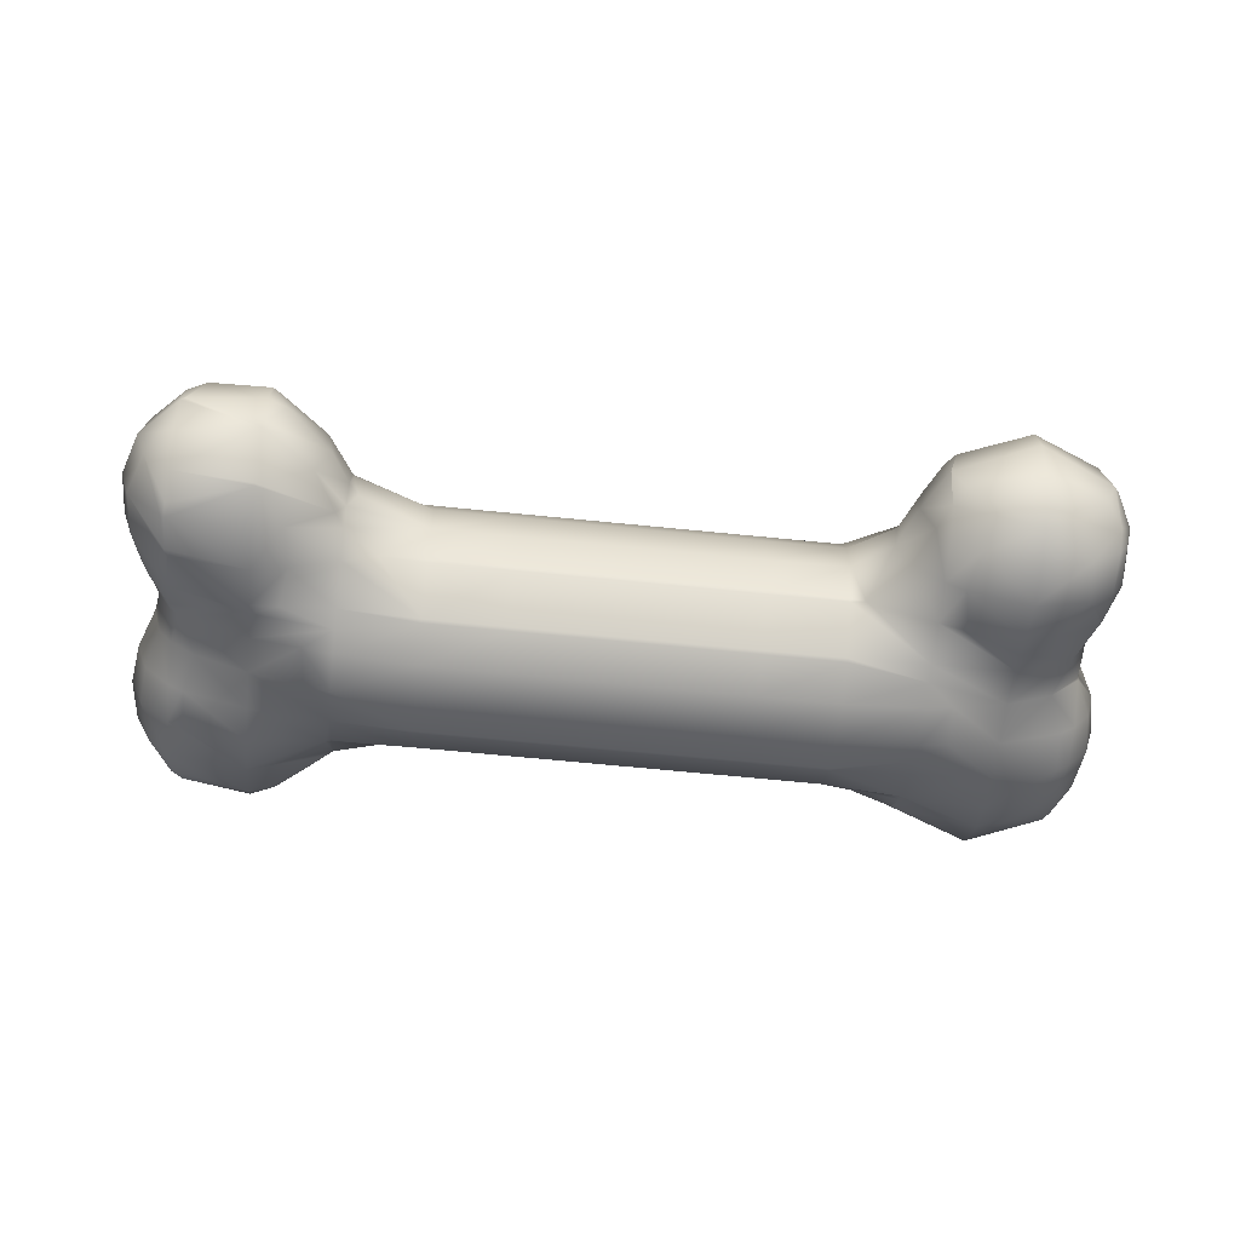
<metadata>
{"format":"obj","ext":"obj","renderer":"f3d","projection":"perspective","resolution":1024,"background":"white","views":[{"elev":-62.2,"azim":-50.4,"up":"+Z"}]}
</metadata>
<code>
o Mball
v 2.383 1.187 -0.1197
v 2.418 1.223 -0.06717
v 2.391 1.249 -0.1197
v 2.22 1.685 -0.1197
v 2.484 1.29 0.1197
v 2.434 1.542 0.1197
v 2.253 1.719 -0.02998
v 2.474 1.279 0.359
v 2.416 1.56 0.359
v 2.278 1.744 0.359
v 2.285 1.751 0.1197
v 2.253 1.719 0.4597
v 2.134 1.836 0.359
v 1.789 1.909 0.359
v 2.194 1.659 0.5983
v 1.852 1.778 0.5983
v 1.754 1.874 0.4506
v 1.647 1.765 0.5983
v 2.086 1.548 0.7325
v 1.918 1.377 0.8173
v 1.586 1.703 0.6452
v 1.419 1.532 0.7056
v 1.751 1.206 0.8147
v 2.251 1.052 0.6284
v 2.083 0.8808 0.6228
v 1.583 1.035 0.7462
v 2.027 0.8239 0.5983
v 1.855 0.7696 0.5983
v 1.915 0.7099 0.517
v 1.798 0.5901 0.359
v 1.703 0.5832 0.359
v 1.443 0.838 0.5983
v 1.405 0.8538 0.5983
v 1.421 0.5247 0.359
v 1.248 0.6937 0.4719
v 1.081 0.5228 0.4804
v 1.299 0.3083 0.359
v 1.493 0.2792 0.1197
v 1.413 0.1972 0.1851
v 1.558 0.3902 0.1197
v 1.245 0.02628 0.2659
v 1.182 0.08836 0.359
v 1.078 -0.1446 0.2368
v 0.9946 -0.06318 0.359
v 0.7456 0.181 0.4833
v 0.9131 0.3519 0.5042
v 0.5825 0.01459 0.359
v 0.481 0.4404 0.359
v 0.2921 0.3827 0.1197
v 0.4135 0.5065 0.2672
v 0.5781 0.01006 0.3536
v 0.2869 0.2955 0.1197
v 0.581 0.6774 0.3515
v 0.5884 0.6702 0.359
v 0.5981 0.6949 0.359
v 0.7486 0.8483 0.4298
v 0.5827 1.011 0.359
v 0.349 0.5698 0.1197
v 0.4386 0.8171 0.1197
v 0.318 0.6002 -0.1197
v 0.4135 0.8417 -0.1197
v 0.3589 1.115 0.1197
v 0.3569 1.113 -0.1197
v 0.02853 1.443 0.1197
v 0.02853 1.443 -0.1197
v 0.4165 1.174 -0.3404
v 0.08437 1.5 -0.339
v 0.09223 1.508 -0.359
v 0.424 1.182 -0.359
v 0.584 1.345 -0.5871
v 0.2519 1.67 -0.5871
v -0.2399 1.833 -0.359
v -0.08019 1.996 -0.5871
v -0.572 2.159 -0.359
v -0.4123 2.322 -0.5871
v -0.3983 2.336 -0.5983
v -0.06621 2.01 -0.5983
v 0.08735 2.167 -0.6781
v -0.2448 2.492 -0.6781
v 0.2549 2.338 -0.6781
v -0.07721 2.663 -0.6781
v 0.07635 2.82 -0.5983
v 0.4085 2.494 -0.5983
v 0.4224 2.509 -0.5871
v 0.09033 2.834 -0.5871
v 0.25 2.997 -0.359
v 0.5821 2.672 -0.359
v 0.59 2.68 -0.339
v 0.2579 3.005 -0.339
v 0.3137 3.062 -0.1197
v 0.6458 2.737 -0.1197
v 0.3137 3.062 0.1197
v 0.6458 2.737 0.1197
v 0.59 2.68 0.339
v 0.2579 3.005 0.339
v 0.25 2.997 0.359
v 0.5821 2.672 0.359
v 0.4224 2.509 0.5871
v 0.09033 2.834 0.5871
v 0.07635 2.82 0.5983
v 0.4085 2.494 0.5983
v 0.2549 2.338 0.6781
v -0.07721 2.663 0.6781
v -0.2448 2.492 0.6781
v 0.08735 2.167 0.6781
v -0.3983 2.336 0.5983
v -0.06621 2.01 0.5983
v -0.08019 1.996 0.5871
v -0.4123 2.322 0.5871
v -0.572 2.159 0.359
v -0.2399 1.833 0.359
v -0.2477 1.825 0.339
v -0.5798 2.151 0.339
v -0.6357 2.094 0.1197
v -0.3036 1.768 0.1197
v -0.3036 1.768 -0.1197
v -0.6357 2.094 -0.1197
v -0.2477 1.825 -0.339
v -0.5798 2.151 -0.339
v -0.9678 2.419 -0.1197
v -0.9119 2.476 -0.339
v -0.9041 2.484 -0.359
v -1.236 2.81 -0.359
v -1.244 2.802 -0.339
v -0.7444 2.647 -0.5871
v -1.077 2.973 -0.5871
v -1.063 2.987 -0.5983
v -0.7304 2.661 -0.5983
v -0.5769 2.818 -0.6781
v -0.909 3.144 -0.6781
v -0.4093 2.989 -0.6781
v -0.7414 3.315 -0.6781
v -1.241 3.469 -0.6343
v -1.074 3.64 -0.6343
v -0.9887 3.727 -0.5983
v -0.5879 3.471 -0.5983
v -0.5739 3.485 -0.5871
v -0.906 3.811 -0.5365
v -0.7457 3.974 -0.359
v -0.4142 3.648 -0.359
v -0.4063 3.656 -0.339
v -0.7384 3.982 -0.3498
v -0.08209 3.323 -0.359
v -0.07423 3.331 -0.339
v -0.7599 4.003 -0.359
v -0.9118 4.469 -0.359
v -0.5952 4.128 -0.1197
v -0.5992 4.181 -0.1197
v -0.903 4.478 -0.3536
v -1.403 4.633 -0.3025
v -1.333 4.565 -0.359
v -1.235 4.804 -0.246
v -1.104 4.938 -0.1197
v -0.7355 4.649 -0.1958
v -1.018 4.926 -0.1197
v -0.69 4.696 -0.1197
v -1.015 5.028 0.1197
v -1.068 4.975 -0.05478
v -0.619 4.768 0.1197
v -1.021 5.023 0.359
v -0.6231 4.764 0.359
v -0.7055 4.68 0.5983
v -0.9901 4.899 0.5983
v -1.068 4.975 0.5038
v -1.125 4.916 0.5983
v -0.7355 4.649 0.6453
v -0.903 4.478 0.7901
v -1.235 4.804 0.6945
v -1.403 4.633 0.723
v -1.071 4.308 0.8158
v -1.57 4.462 0.6445
v -1.238 4.137 0.7671
v -1.626 4.406 0.5983
v -1.406 3.966 0.6691
v -1.613 4.169 0.5983
v -1.496 3.873 0.5983
v -1.812 4.216 0.359
v -1.738 4.291 0.4715
v -1.573 3.795 0.539
v -1.851 4.067 0.359
v -1.741 3.624 0.5117
v -2.064 3.94 0.359
v -2.09 3.932 0.359
v -1.908 3.453 0.515
v -2.24 3.779 0.4192
v -2.408 3.608 0.4327
v -2.076 3.282 0.4938
v -2.558 3.454 0.359
v -2.243 3.111 0.4107
v -2.557 3.418 0.359
v -2.295 3.059 0.359
v -2.705 3.304 0.1197
v -2.575 3.437 0.3438
v -2.411 2.94 0.1358
v -2.662 3.186 0.1197
v -2.416 2.935 0.1197
v -2.443 2.908 -0.1197
v -2.727 3.25 -0.1197
v -2.411 2.94 -0.3167
v -2.398 2.928 0.1197
v -2.33 2.861 -0.1197
v -2.015 2.887 0.1197
v -1.984 2.856 -0.1197
v -2.398 2.954 -0.359
v -2.037 2.909 -0.359
v -2.735 3.274 -0.1197
v -2.738 3.596 -0.1197
v -2.708 3.566 0.1197
v -2.625 3.821 -0.1197
v -2.599 3.795 0.1197
v -2.446 3.98 -0.1197
v -2.419 3.954 0.1197
v -2.222 4.096 -0.1197
v -2.199 4.073 0.1197
v -1.968 4.182 -0.1197
v -1.963 4.177 0.1197
v -1.796 4.348 -0.1197
v -1.84 4.392 0.1197
v -1.905 4.12 -0.2973
v -1.738 4.291 -0.2329
v -1.865 4.081 -0.359
v -1.629 4.185 -0.359
v -1.505 4.399 -0.359
v -1.57 4.462 -0.2978
v -1.406 3.966 -0.4989
v -1.238 4.137 -0.4794
v -1.071 4.308 -0.4363
v -1.952 4.072 -0.359
v -2.073 3.949 -0.4798
v -1.874 3.754 -0.5983
v -1.7 3.665 -0.5983
v -1.573 3.795 -0.5478
v -2.24 3.779 -0.5871
v -2.225 3.763 -0.5983
v -2.271 3.748 -0.5983
v -2.408 3.608 -0.6137
v -2.076 3.282 -0.6705
v -1.908 3.453 -0.6613
v -2.462 3.553 -0.5983
v -2.235 3.12 -0.5983
v -2.575 3.437 -0.5247
v -2.243 3.111 -0.5916
v -2.684 3.326 -0.359
v -1.778 2.99 -0.359
v -1.96 3.169 -0.5983
v -1.682 3.02 -0.359
v -1.576 3.127 -0.4548
v -1.767 3.314 -0.5983
v -1.409 3.298 -0.5592
v -1.626 3.511 -0.5983
v -1.741 3.624 -0.6138
v -1.439 2.993 -0.359
v -2.425 3.624 -0.5983
v -2.58 3.776 -0.359
v -2.686 3.545 -0.359
v -1.331 3.377 -0.5983
v -1.366 3.592 -0.5983
v -2.156 4.031 -0.359
v -1.905 4.12 0.2743
v -1.796 4.348 0.359
v -1.737 4.625 0.1197
v -1.717 4.606 0.359
v -1.593 4.819 0.1197
v -1.584 4.81 0.359
v -1.4 4.966 0.1197
v -1.396 4.961 0.359
v -1.13 5.036 0.1197
v -1.124 5.03 0.359
v -1.683 4.573 -0.1197
v -1.529 4.757 -0.1197
v -1.608 4.499 0.5983
v -1.499 4.728 0.5983
v -2.073 3.949 0.3494
v -2.48 3.679 0.359
v -2.165 3.034 0.359
v -1.878 3.088 0.359
v -1.754 2.946 0.1197
v -1.744 2.957 0.1405
v -1.592 3.111 0.359
v -1.735 2.948 0.1197
v -1.707 2.92 -0.1197
v -1.791 2.908 -0.1197
v -1.3 2.745 0.1197
v -1.3 2.745 -0.1197
v -0.9678 2.419 0.1197
v -1.244 2.802 0.339
v -0.9119 2.476 0.339
v -1.236 2.81 0.359
v -0.9041 2.484 0.359
v -1.535 3.087 0.359
v -1.576 3.127 0.3763
v -1.409 3.298 0.5379
v -1.077 2.973 0.5871
v -1.326 3.383 0.5983
v -1.063 2.987 0.5983
v -1.241 3.469 0.6343
v -0.909 3.144 0.6781
v -1.074 3.64 0.6488
v -0.7414 3.315 0.6781
v -0.5769 2.818 0.6781
v -0.7304 2.661 0.5983
v -1.361 3.587 0.5983
v -0.7444 2.647 0.5871
v -1.744 2.957 -0.2684
v -2.299 3.836 0.359
v -0.906 3.811 0.632
v -0.762 4.005 0.5983
v -0.7947 3.925 0.5983
v -0.7384 3.982 0.5712
v -0.673 4.253 0.5983
v -0.5709 4.153 0.3882
v -0.5576 4.166 0.359
v -0.6627 4.578 0.5983
v -0.5274 4.445 0.359
v -0.5206 4.439 0.1197
v -0.5286 4.196 0.1197
v -0.6326 4.548 -0.1197
v -0.5709 4.153 -0.0601
v -0.5267 4.109 0.1197
v -0.56 4.142 0.359
v -0.3505 3.713 0.1197
v -0.4063 3.656 0.339
v -0.513 3.761 0.359
v -0.4142 3.648 0.359
v -0.07423 3.331 0.339
v -0.08209 3.323 0.359
v -0.2418 3.16 0.5871
v -0.5739 3.485 0.5871
v -0.5879 3.471 0.5983
v -0.2558 3.146 0.5983
v -0.4093 2.989 0.6781
v -0.8256 3.732 0.5983
v -0.3505 3.713 -0.1197
v -0.01839 3.388 -0.1197
v -0.01839 3.388 0.1197
v -1.309 4.876 0.5983
v -0.2418 3.16 -0.5871
v -0.2558 3.146 -0.5983
v -1.182 3.746 -0.5983
v 0.08437 1.5 0.339
v 0.09223 1.508 0.359
v 0.4243 1.182 0.359
v 0.4165 1.174 0.339
v 0.2519 1.67 0.5871
v 0.584 1.345 0.5871
v 0.2659 1.685 0.5983
v 0.598 1.359 0.5983
v 0.4195 1.841 0.6781
v 0.7516 1.516 0.6781
v 1.084 1.19 0.6459
v 0.9964 1.101 0.5983
v 0.9191 1.687 0.6781
v 1.251 1.361 0.7001
v 1.073 1.843 0.5983
v 1.189 1.758 0.5983
v 1.087 1.858 0.5871
v 1.248 2.023 0.359
v 1.278 2.005 0.359
v 1.537 1.751 0.5983
v 1.254 2.028 0.3446
v 1.312 2.087 0.1197
v 1.675 1.951 0.1197
v 1.713 1.914 0.359
v 1.811 1.932 0.1197
v 1.31 2.085 -0.1197
v 1.75 1.878 -0.1197
v 0.9779 2.411 0.1197
v 0.9779 2.411 -0.1197
v 0.9221 2.354 -0.339
v 1.254 2.028 -0.339
v 0.9142 2.346 -0.359
v 1.246 2.02 -0.359
v 1.475 1.812 -0.359
v 1.087 1.858 -0.5871
v 1.419 1.532 -0.5488
v 1.586 1.703 -0.3978
v 1.618 1.736 -0.359
v 1.918 1.377 -0.452
v 2.046 1.508 -0.359
v 2.086 1.548 -0.3204
v 1.754 1.874 -0.1254
v 1.073 1.843 -0.5983
v 1.338 1.45 -0.5983
v 1.369 1.245 -0.5983
v 1.583 1.035 -0.5291
v 1.751 1.206 -0.5166
v 1.416 0.8646 -0.5084
v 1.197 1.079 -0.5983
v 0.9864 1.091 -0.5983
v 0.9161 1.019 -0.5735
v 1.248 0.6937 -0.5592
v 0.7486 0.8483 -0.5363
v 0.8617 0.7374 -0.5983
v 1.164 0.6078 -0.5983
v 0.581 0.6774 -0.5172
v 0.6589 0.6011 -0.5983
v 0.4135 0.5065 -0.467
v 0.5222 0.4 -0.5983
v 0.3125 0.4035 -0.359
v 0.304 0.2788 -0.359
v 0.5781 0.01006 -0.5546
v 0.6174 0.05017 -0.5983
v 0.4748 -0.09525 -0.359
v 0.4343 -0.1366 -0.1197
v 0.2461 0.3355 -0.1197
v 0.4633 -0.107 0.1197
v 0.8536 -0.26 0.1197
v 0.8941 -0.2997 -0.1197
v 0.9794 -0.2449 0.1197
v 0.9293 -0.296 -0.1197
v 1.002 -0.222 -0.359
v 0.8366 -0.2434 -0.359
v 1.125 -0.1908 0.1197
v 1.155 -0.2199 -0.1197
v 1.306 -0.03287 0.1197
v 1.335 -0.06123 -0.1197
v 1.437 0.173 0.1197
v 1.465 0.1457 -0.1197
v 1.57 0.3579 -0.1197
v 1.293 -0.02085 -0.359
v 1.112 -0.1787 -0.359
v 1.078 -0.1446 -0.4374
v 1.245 0.02628 -0.4657
v 1.143 0.1261 -0.5983
v 0.9531 -0.02241 -0.5983
v 1.404 0.1887 -0.359
v 1.41 0.2004 -0.359
v 1.203 0.4033 -0.5983
v 0.7456 0.181 -0.6846
v 0.9131 0.3519 -0.7012
v 0.2461 0.3358 -0.1197
v 0.4807 0.7758 -0.359
v 0.3629 0.5562 -0.359
v 1.081 0.5228 -0.6393
v 1.084 1.19 -0.6343
v 0.598 1.359 -0.5983
v 0.7516 1.516 -0.6781
v 1.251 1.361 -0.6343
v 0.9191 1.687 -0.6781
v 0.4195 1.841 -0.6781
v 0.587 2.012 -0.6781
v 0.7406 2.169 -0.5983
v 0.2659 1.685 -0.5983
v 1.496 0.4504 -0.359
v 1.61 0.6738 -0.359
v 1.577 0.3714 -0.1197
v 1.743 0.5433 -0.1197
v 1.758 0.5488 -0.1197
v 1.915 0.7099 -0.2663
v 1.843 0.7813 -0.359
v 2.083 0.8808 -0.2956
v 2.029 0.9339 -0.359
v 2.251 1.052 -0.24
v 2.137 1.163 -0.359
v 2.178 0.7871 -0.1197
v 2.317 0.9865 -0.1197
v 2.226 0.7406 0.1197
v 2.376 0.9288 0.1197
v 2.203 0.7631 0.359
v 2.362 0.9425 0.359
v 2.462 1.18 0.359
v 2.471 1.171 0.1197
v 1.989 0.6376 0.359
v 2.029 0.5988 0.1197
v 1.77 0.5169 0.1197
v 1.748 0.539 0.2388
v 1.713 0.5031 0.1197
v 1.748 0.539 -0.1011
v 1.988 0.6391 -0.1197
v 2.1 0.8637 0.5983
v 2.27 1.032 0.5983
v 1.413 0.1972 -0.3505
v 0.7545 2.183 -0.5871
v 0.9221 2.354 0.339
v 0.9142 2.346 0.359
v 0.7545 2.183 0.5871
v 0.7406 2.169 0.5983
v 0.587 2.012 0.6781
v 1.416 0.8646 0.6095
v 0.9161 1.019 0.5404
v 0.4811 1.111 -0.359
v 2.315 1.118 0.5983
v 2.113 1.857 0.1197
v 2.354 1.285 0.5983
v 1.756 1.876 -0.1197
v 2.418 1.223 0.4919
v -1.326 4.893 -0.1197
v -2.395 3.93 -0.359
f 3 2 1
f 5 2 3 4
f 7 6 5 4
f 5 6 9 8
f 9 6 11 10
f 12 9 10
f 13 12 10
f 15 12 13 14
f 17 16 15 14
f 16 17 18
f 20 19 16 18
f 21 20 18
f 23 20 21 22
f 25 24 20 23
f 27 25 23 26
f 28 27 26
f 28 29 27
f 28 32 31 30
f 29 28 30
f 34 31 32 33
f 35 34 33
f 37 34 35 36
f 34 37 39 38
f 40 34 38
f 39 37 42 41
f 41 42 44 43
f 44 42 46 45
f 44 45 47
f 45 48 47
f 47 48 50 49
f 52 51 47 49
f 48 54 53 50
f 53 54 55
f 46 36 56 55
f 54 46 55
f 56 57 55
f 53 59 58 50
f 59 61 60 58
f 63 61 59 62
f 65 63 62 64
f 67 66 63 65
f 69 66 67 68
f 71 70 69 68
f 73 71 68 72
f 75 73 72 74
f 77 73 75 76
f 79 78 77 76
f 81 80 78 79
f 83 80 81 82
f 85 84 83 82
f 87 84 85 86
f 89 88 87 86
f 91 88 89 90
f 93 91 90 92
f 95 94 93 92
f 97 94 95 96
f 99 98 97 96
f 101 98 99 100
f 103 102 101 100
f 105 102 103 104
f 107 105 104 106
f 109 108 107 106
f 111 108 109 110
f 113 112 111 110
f 115 112 113 114
f 117 116 115 114
f 119 118 116 117
f 121 119 117 120
f 74 119 121 122
f 122 121 124 123
f 126 125 122 123
f 128 125 126 127
f 130 129 128 127
f 132 131 129 130
f 134 132 130 133
f 136 132 134 135
f 138 137 136 135
f 140 137 138 139
f 142 141 140 139
f 141 144 143 140
f 145 142 139
f 147 142 145 146
f 149 148 147 146
f 149 146 151 150
f 152 149 150
f 154 149 152 153
f 155 154 153
f 154 155 156
f 156 155 158 157
f 159 156 157
f 161 159 157 160
f 163 162 161 160
f 164 163 160
f 163 164 165
f 167 166 163 165
f 168 167 165
f 170 167 168 169
f 172 170 169 171
f 174 172 171 173
f 175 174 173
f 174 175 176
f 176 175 178 177
f 180 179 176 177
f 179 180 182 181
f 184 181 182 183
f 185 184 183
f 187 184 185 186
f 189 187 186 188
f 190 189 188
f 189 190 191
f 191 190 193 192
f 195 194 191 192
f 194 195 196
f 195 198 197 196
f 198 199 197
f 197 201 200 196
f 201 203 202 200
f 203 201 199 204
f 205 203 204
f 200 194 196
f 206 198 195 192
f 208 207 206 192
f 210 209 207 208
f 212 211 209 210
f 214 213 211 212
f 216 215 213 214
f 218 217 215 216
f 215 217 220 219
f 220 222 221 219
f 224 223 222 220
f 222 223 226 225
f 223 151 227 226
f 219 221 228
f 231 230 229 228
f 221 232 231 228
f 229 230 234 233
f 233 234 235
f 238 237 236 235
f 234 238 235
f 236 237 240 239
f 240 242 241 239
f 241 242 204 243
f 244 205 242 240
f 245 244 240
f 245 248 247 246
f 244 245 246
f 248 250 249 247
f 251 250 248 238
f 247 252 246
f 255 254 253 239
f 241 255 239
f 237 245 240
f 253 236 239
f 236 253 235
f 234 230 251 238
f 251 230 231
f 256 249 250 231
f 232 257 256 231
f 229 258 228
f 221 222 225 232
f 218 216 259 177
f 260 218 177
f 262 261 218 260
f 264 263 261 262
f 266 265 263 264
f 268 267 265 266
f 263 270 269 261
f 269 270 150 224
f 272 264 262 271
f 213 215 219 228
f 258 213 228
f 259 216 214 273
f 209 254 255 207
f 210 208 193 188
f 274 210 188
f 275 189 191
f 193 190 188
f 275 276 187 189
f 276 275 202 277
f 278 276 277
f 276 278 279
f 280 278 277
f 282 281 280 277
f 280 281 284 283
f 284 120 285 283
f 285 287 286 283
f 286 287 289 288
f 290 286 288
f 288 293 292 291
f 290 288 291
f 292 293 295 294
f 295 297 296 294
f 297 299 298 296
f 301 300 297 295
f 296 302 294
f 293 303 301 295
f 290 291 279
f 304 281 282
f 186 274 188
f 185 305 274 186
f 182 273 183
f 291 292 181 184
f 305 185 183
f 182 180 259 273
f 259 180 177
f 179 302 176
f 178 260 177
f 178 175 173
f 298 306 172 174
f 171 271 173
f 308 307 170 172
f 306 308 172
f 309 307 308
f 311 310 307 309
f 313 310 311 312
f 314 313 312
f 316 315 314 312
f 148 317 315 316
f 318 148 316
f 320 319 316 312
f 320 323 322 321
f 319 320 321
f 322 323 324
f 326 325 322 324
f 328 327 326 324
f 330 327 328 329
f 299 331 330 329
f 328 332 329
f 319 321 333 147
f 318 319 147
f 335 334 333 321
f 322 325 335 321
f 324 323 309 308
f 332 328 324 308
f 306 332 308
f 169 272 271 171
f 168 336 272 169
f 310 313 166 167
f 336 168 165
f 163 166 162
f 313 314 161 162
f 268 164 160
f 314 315 159 161
f 157 267 268 160
f 158 267 157
f 317 154 156
f 158 155 153
f 150 151 223 224
f 227 151 146
f 143 337 137 140
f 145 139 138 226
f 227 145 226
f 137 337 338 136
f 138 135 339 225
f 226 138 225
f 134 339 135
f 257 339 134 133
f 133 130 127 256
f 127 126 249 256
f 124 252 123
f 124 121 120 284
f 120 117 114 285
f 64 340 112 115
f 114 113 287 285
f 112 340 341 111
f 340 343 342 341
f 342 345 344 341
f 344 345 347 346
f 347 349 348 346
f 351 350 349 347
f 350 353 352 349
f 353 22 355 354
f 352 353 354
f 355 356 354
f 355 359 358 357
f 356 355 357
f 358 360 357
f 358 363 362 361
f 360 358 361
f 364 362 363 14
f 362 366 365 361
f 361 365 368 367
f 365 370 369 368
f 369 370 372 371
f 370 373 372
f 376 375 374 372
f 373 376 372
f 376 373 377
f 379 378 376 377
f 381 380 379 377
f 374 375 383 382
f 386 385 384 383
f 375 386 383
f 388 384 385 387
f 387 391 390 389
f 388 387 389
f 391 394 393 392
f 390 391 392
f 392 393 396 395
f 395 396 398 397
f 402 401 400 399
f 397 398 402 399
f 400 401 403
f 405 400 403 404
f 52 405 404 406
f 404 408 407 406
f 407 408 410 409
f 408 412 411 410
f 410 414 413 409
f 414 416 415 413
f 416 418 417 415
f 417 418 419 38
f 421 420 416 414
f 423 420 421 422
f 425 424 423 422
f 424 428 427 426
f 423 424 426
f 430 424 425 429
f 429 425 402
f 407 51 406
f 401 412 403
f 398 429 402
f 399 400 405 431
f 398 396 430 429
f 433 432 395 397
f 396 393 434 430
f 434 393 394
f 428 434 394
f 435 388 389
f 437 435 389 436
f 439 438 435 437
f 441 439 437 440
f 382 439 441 442
f 440 437 436 443
f 387 445 444 391
f 444 445 447 446
f 445 450 449 448
f 447 445 448
f 450 452 451 449
f 452 454 453 451
f 378 454 452 386
f 453 456 455 451
f 455 456 458 457
f 457 458 460 459
f 458 462 461 460
f 464 457 459 463
f 465 464 463 30
f 466 465 30
f 465 466 467
f 468 465 467
f 464 465 468 448
f 469 464 448
f 459 460 471 470
f 468 447 448
f 449 469 448
f 427 444 446 419
f 472 427 419
f 446 447 468 467
f 40 446 467
f 389 390 70 436
f 438 384 388 435
f 384 438 383
f 386 452 450 385
f 473 374 382 442
f 376 378 386 375
f 474 360 361 367
f 476 356 357 475
f 354 356 476 477
f 478 352 354 477
f 479 26 353 350
f 33 479 350 351
f 345 480 351 347
f 343 57 342
f 287 113 110 289
f 110 109 303 289
f 108 344 346 107
f 303 109 106 301
f 346 348 105 107
f 106 104 300 301
f 348 478 102 105
f 104 103 331 300
f 331 103 100 330
f 477 476 98 101
f 100 99 327 330
f 98 476 475 97
f 327 99 96 326
f 94 474 367 93
f 325 95 92 335
f 367 368 91 93
f 92 90 334 335
f 90 89 144 334
f 88 369 371 87
f 144 89 86 143
f 84 473 442 83
f 337 85 82 338
f 82 81 131 338
f 80 441 440 78
f 131 81 79 129
f 78 440 443 77
f 129 79 76 128
f 72 118 119 74
f 125 75 74 122
f 481 66 69
f 68 67 118 72
f 62 343 340 64
f 116 65 64 115
f 58 60 431 49
f 61 432 433 60
f 51 52 406
f 431 405 52 49
f 46 54 48 45
f 413 415 41 43
f 419 446 40 38
f 36 35 480 56
f 31 34 40 467
f 466 31 467
f 32 479 33
f 480 35 33 351
f 31 466 30
f 463 29 30
f 470 25 27
f 470 471 24 25
f 24 471 482
f 21 359 355 22
f 359 21 18
f 13 483 364 14
f 16 19 15
f 19 484 15
f 11 483 13 10
f 7 483 11
f 461 462 5 8
f 7 4 485 364
f 483 7 364
f 1 453 454 379
f 380 3 1 379
f 456 453 1
f 462 2 5
f 462 458 456 1
f 2 462 1
f 469 455 457 464
f 486 461 8
f 460 461 486 482
f 471 460 482
f 486 484 482
f 463 459 470 27
f 29 463 27
f 3 380 4
f 454 378 379
f 385 450 445 387
f 6 7 11
f 8 9 12 15
f 484 486 8 15
f 482 484 19 20
f 24 482 20
f 381 366 485
f 377 373 370 365
f 366 381 377 365
f 485 366 362 364
f 363 17 14
f 363 358 359 18
f 17 363 18
f 349 352 478 348
f 372 374 473 371
f 383 438 439 382
f 436 70 71 443
f 4 380 381 485
f 451 455 469 449
f 357 360 474 475
f 26 23 22 353
f 56 480 345 342
f 57 56 342
f 371 473 84 87
f 442 441 80 83
f 443 71 73 77
f 368 369 88 91
f 118 67 65 116
f 475 474 94 97
f 102 478 477 101
f 341 344 108 111
f 86 85 337 143
f 338 131 132 136
f 76 75 125 128
f 334 144 141 333
f 204 199 198 206
f 243 204 206
f 96 95 325 326
f 329 332 306 298
f 299 329 298
f 289 303 293 288
f 148 318 147
f 333 141 142 147
f 319 318 316
f 311 320 312
f 323 320 311 309
f 300 331 299 297
f 154 317 148 149
f 145 227 146
f 225 339 257 232
f 315 317 156 159
f 166 313 162
f 307 310 167 170
f 296 298 174 176
f 302 296 176
f 152 487 153
f 270 487 152 150
f 217 269 224 220
f 265 267 158 153
f 487 265 153
f 265 487 270 263
f 261 269 217 218
f 268 266 336 165
f 164 268 165
f 336 266 264 272
f 262 260 178 173
f 271 262 173
f 427 472 426
f 420 423 426
f 422 421 411
f 418 472 419
f 418 416 420 426
f 472 418 426
f 411 421 414 410
f 39 417 38
f 415 417 39 41
f 413 43 409
f 444 427 428 394
f 391 444 394
f 434 428 424 430
f 411 412 401 402
f 425 422 411 402
f 403 412 408 404
f 32 28 26 479
f 42 37 36 46
f 409 43 44 47
f 51 407 409 47
f 390 392 481 69
f 70 390 69
f 432 481 392 395
f 433 397 399
f 481 432 61 63
f 66 481 63
f 60 433 399 431
f 55 57 343 62
f 59 53 55 62
f 50 58 49
f 126 123 252 247
f 249 126 247
f 304 244 246
f 284 281 304 246
f 252 124 284 246
f 205 244 304 282
f 203 205 282
f 283 286 290 279
f 278 280 283 279
f 202 203 282 277
f 257 133 256
f 250 251 231
f 238 248 245 237
f 242 205 204
f 199 201 197
f 294 302 179 181
f 292 294 181
f 279 291 184 187
f 276 279 187
f 200 202 275 191
f 194 200 191
f 488 258 229 233
f 254 488 233 235
f 253 254 235
f 255 241 243
f 213 258 488 211
f 211 488 254 209
f 207 255 243 206
f 214 212 305 183
f 273 214 183
f 305 212 210 274
f 193 208 192

</code>
